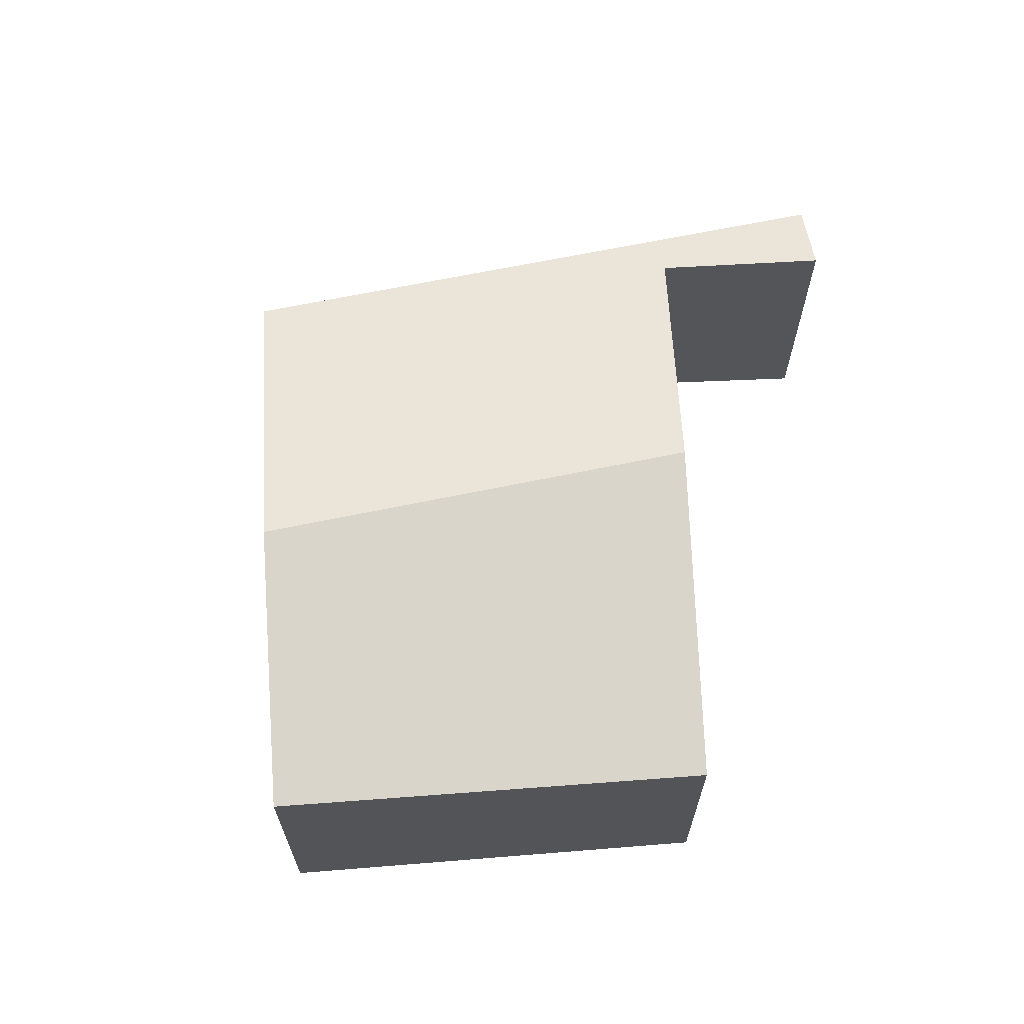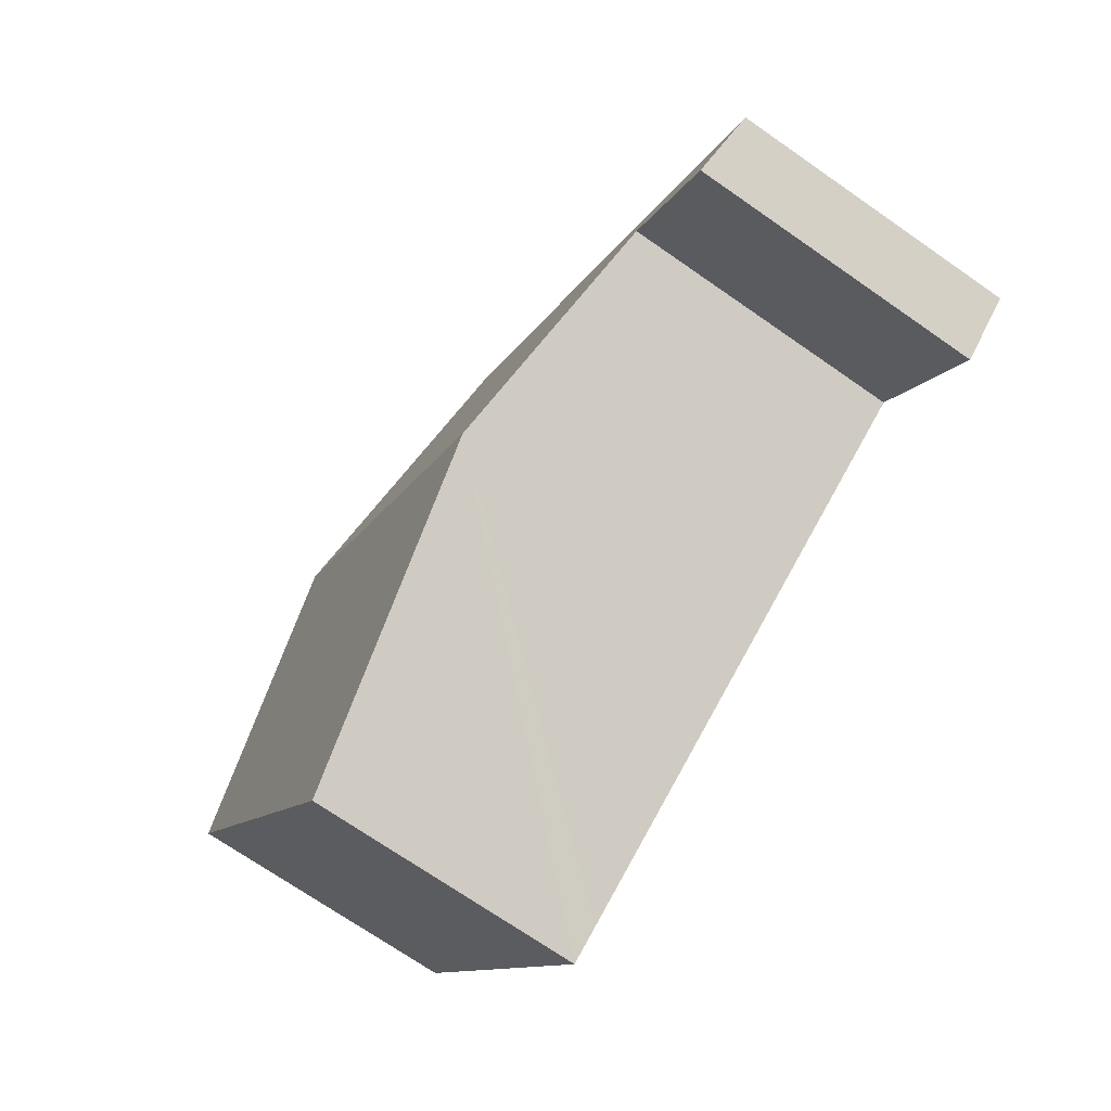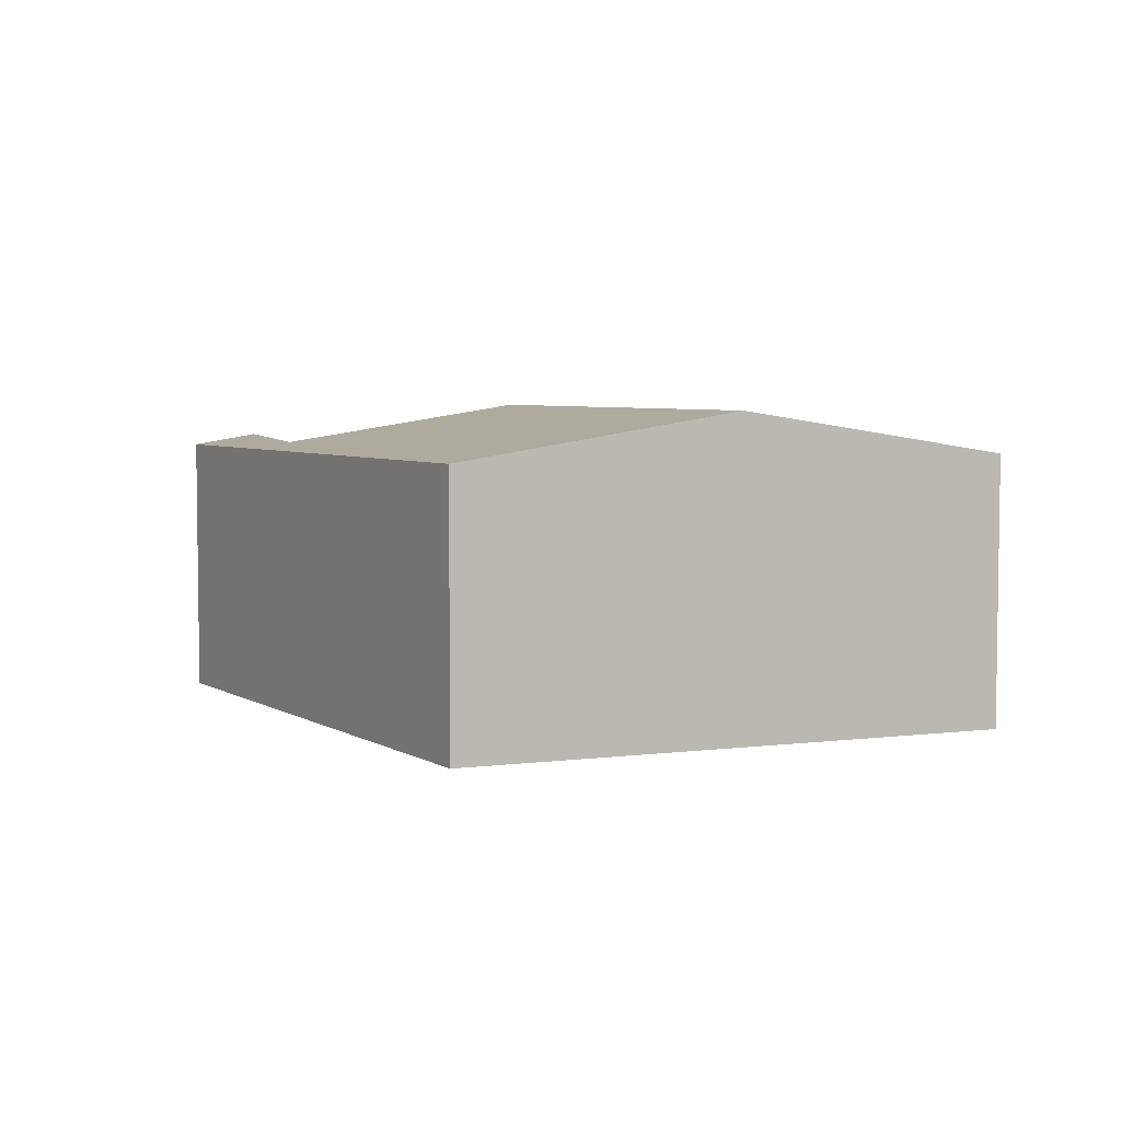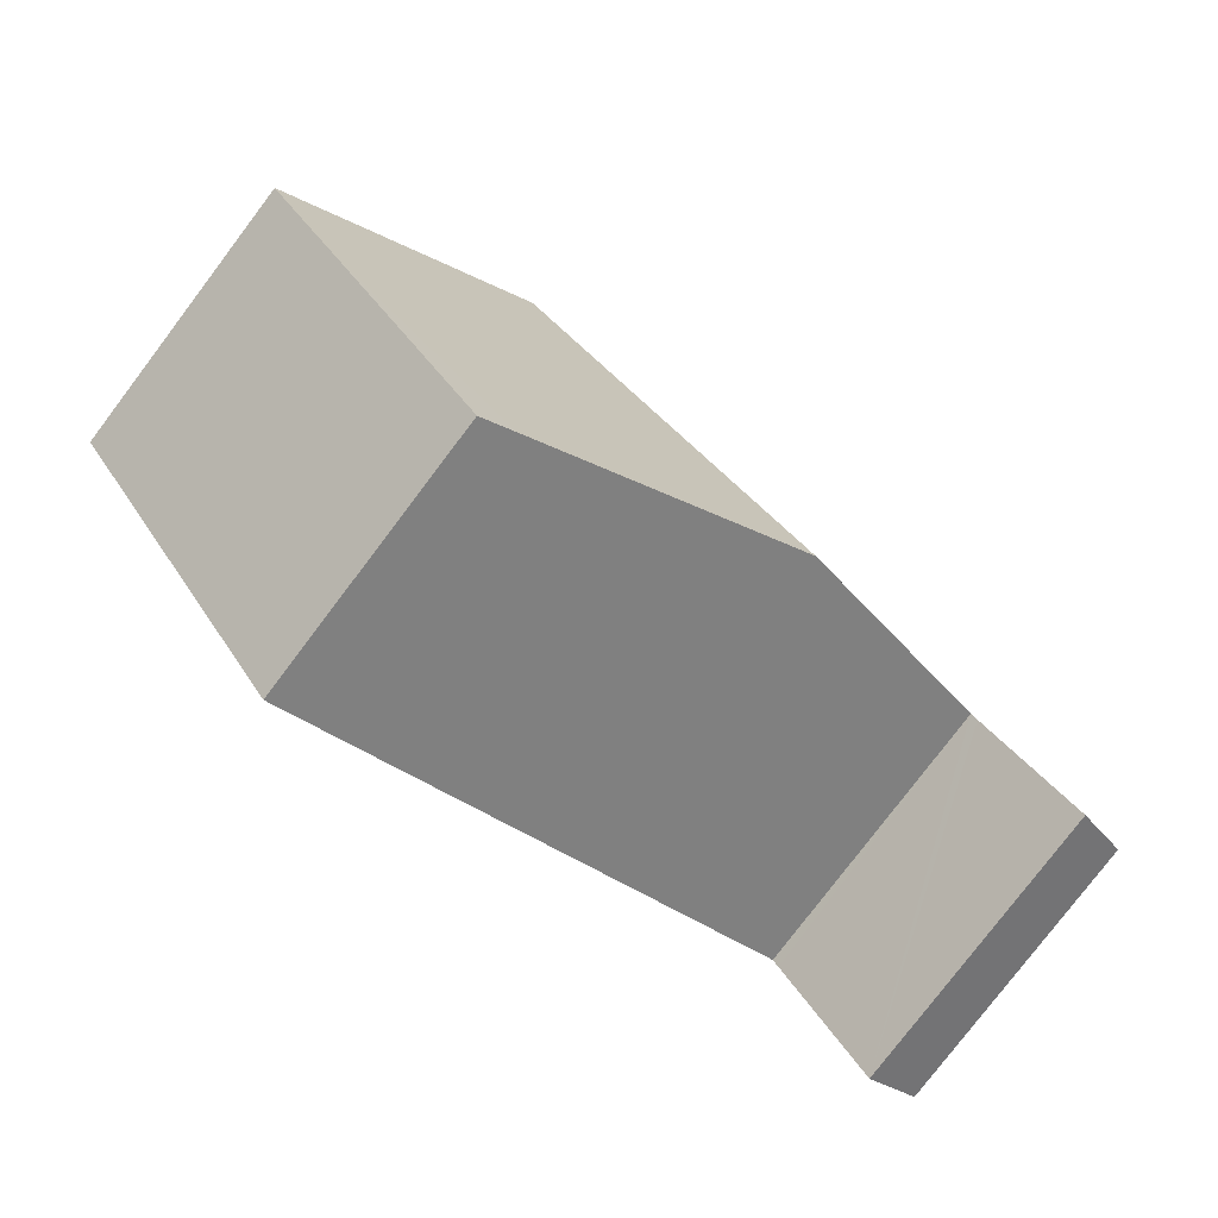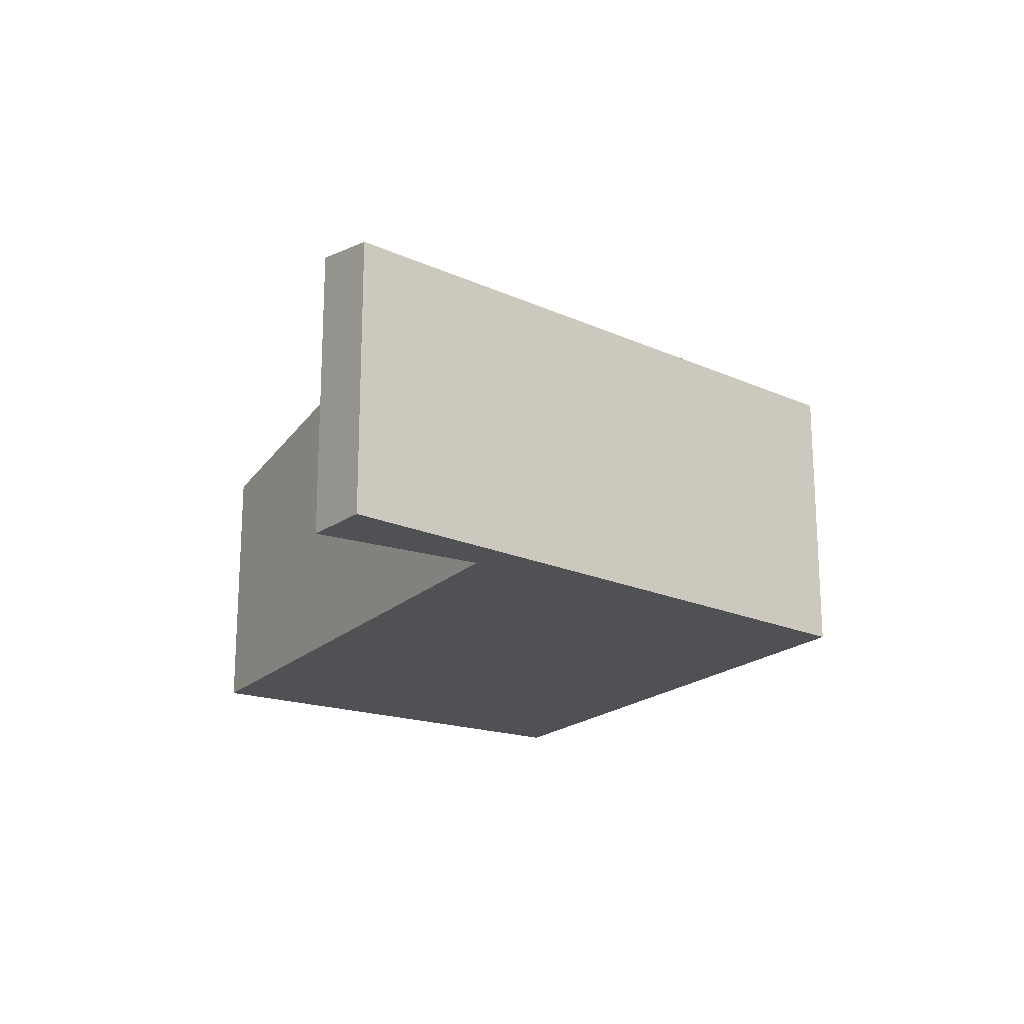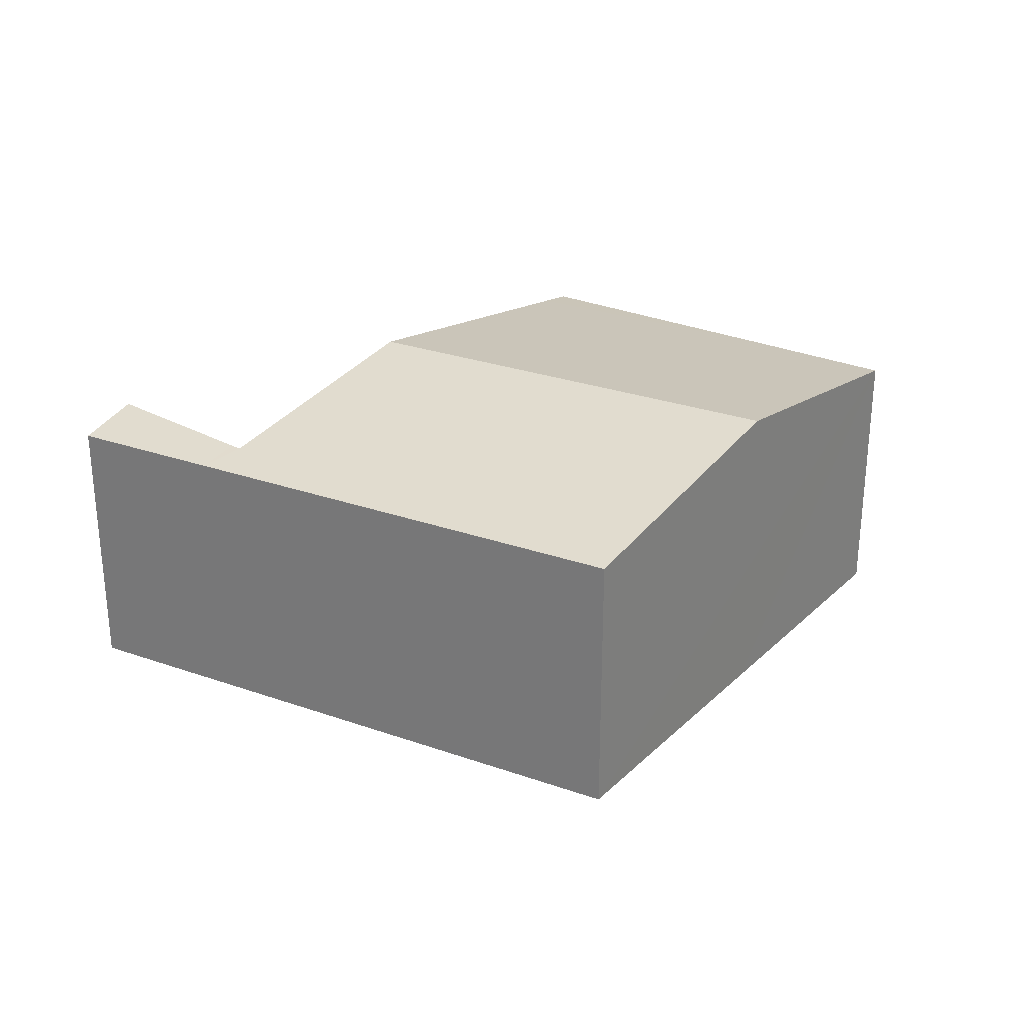
<metadata>
{"format":"obj","ext":"obj","renderer":"f3d","projection":"perspective","resolution":1024,"background":"white","views":[{"elev":65.8,"azim":119.2,"up":"+Y"},{"elev":-72.2,"azim":-124.7,"up":"+Z"},{"elev":4.9,"azim":10.9,"up":"+Y"},{"elev":-79.4,"azim":142.8,"up":"+Z"},{"elev":-19.5,"azim":-89.1,"up":"+Y"},{"elev":28.1,"azim":-21.0,"up":"+Y"}]}
</metadata>
<code>
v  5.786 2.547 -1.765
v  7.589 2.547 0.307
v  6.079 2.493 -1.945
v  3.36 2.987 -0.269
v  6.151 2.987 2.939
v  8.378 2.574 1.485
v  1.354 2.623 0.968
v  0.954 2.562 1.097
v  3.859 2.562 4.436
v  1.301 2.625 0.883
v  0 2.562 1.569e-16
v  0.507 2.664 -0.403
v  0.507 2.468e-17 -0.403
v  0 0 0
v  6.079 1.191e-16 -1.945
v  5.786 1.081e-16 -1.765
v  3.36 1.647e-17 -0.269
v  1.354 -5.927e-17 0.968
v  0.954 -6.717e-17 1.097
v  3.859 -2.716e-16 4.436
v  6.151 -1.8e-16 2.939
v  8.378 -9.093e-17 1.485
v  7.589 -1.88e-17 0.307
v  1.301 -5.407e-17 0.883
g defaultobject
f 1 2 3
f 2 1 4
f 2 4 5
f 2 5 6
f 4 7 5
f 5 8 9
f 8 5 7
f 8 7 10
f 8 10 11
f 11 10 12
f 13 11 12
f 11 13 14
f 15 1 3
f 1 15 4
f 4 15 16
f 4 16 17
f 4 17 7
f 7 17 18
f 14 8 11
f 8 14 9
f 9 14 19
f 9 19 20
f 20 5 9
f 5 20 6
f 6 20 21
f 6 21 22
f 22 2 6
f 2 22 3
f 3 22 15
f 15 22 23
f 10 13 12
f 13 10 7
f 13 7 24
f 24 7 18
f 21 23 22
f 23 21 15
f 15 21 16
f 16 21 17
f 17 21 20
f 17 20 18
f 18 20 19
f 18 19 24
f 24 19 13
f 13 19 14

</code>
